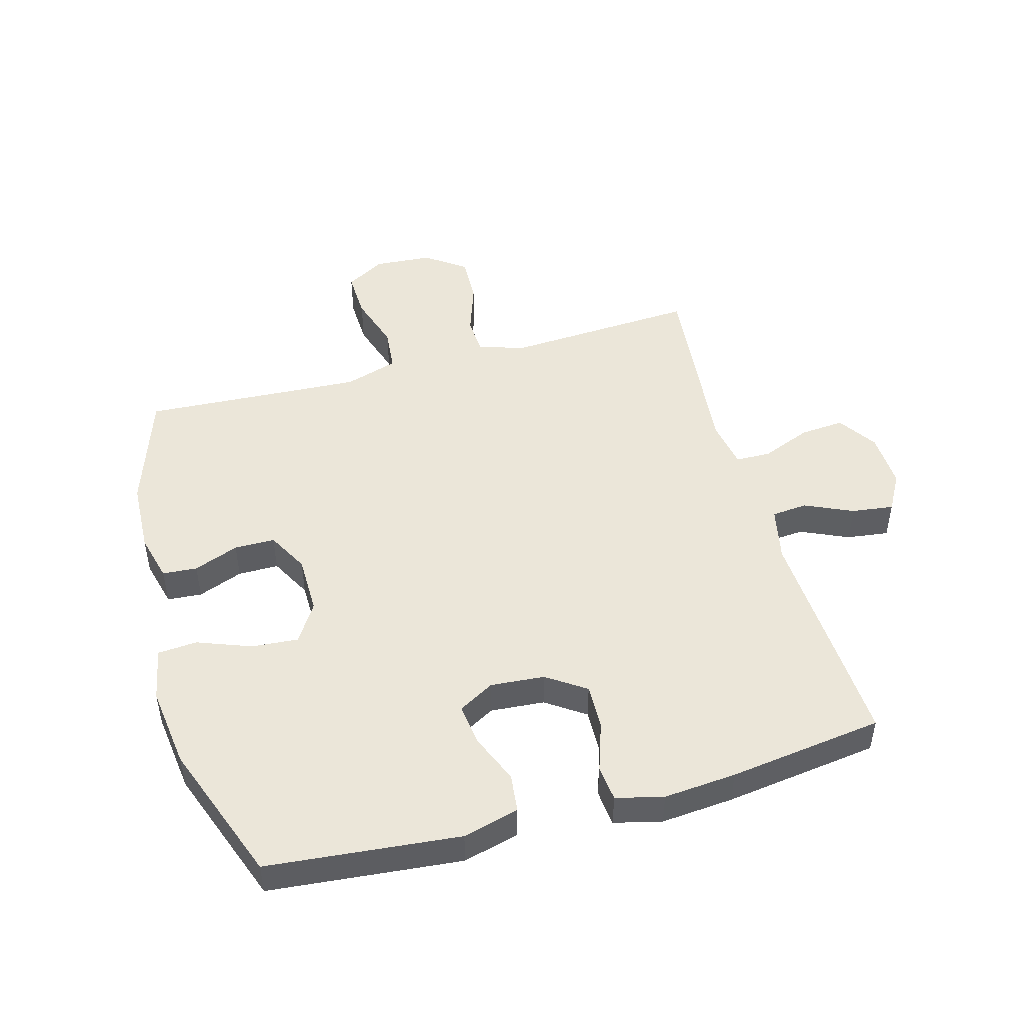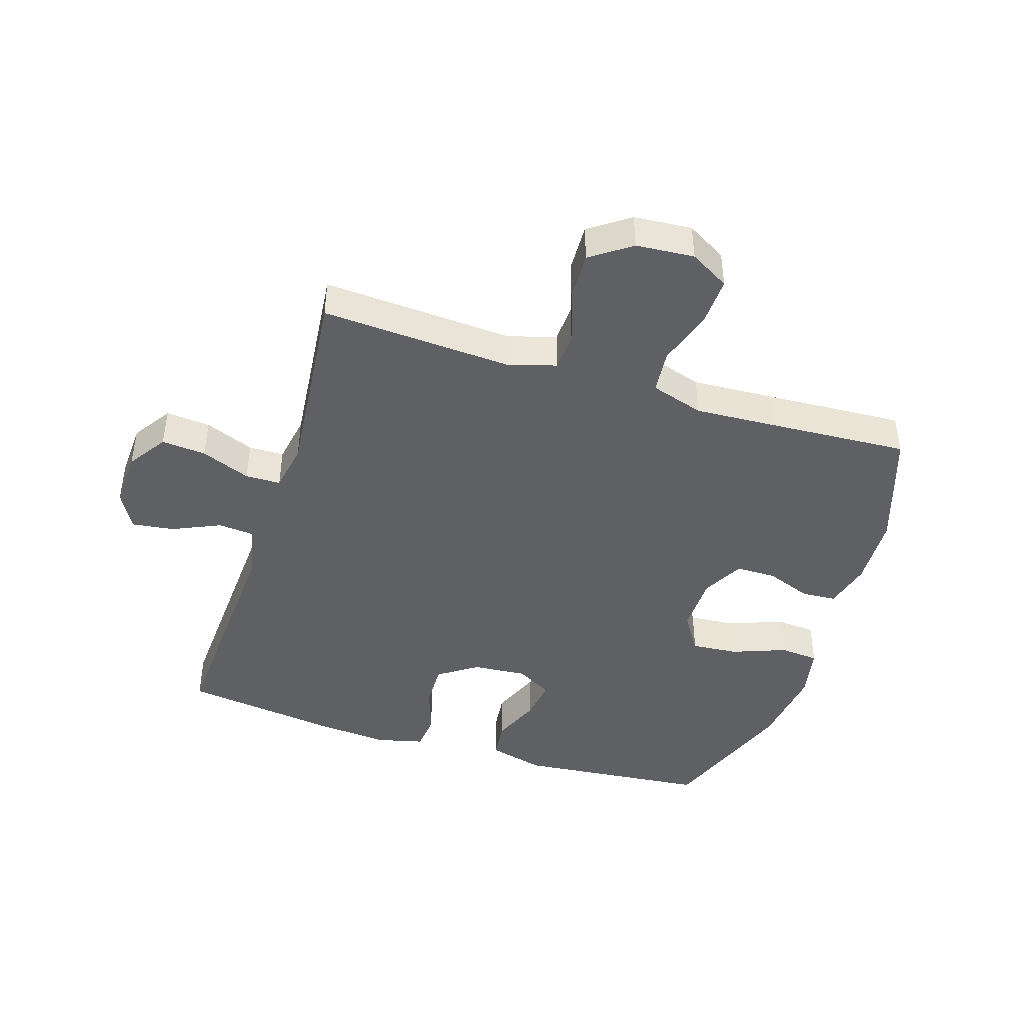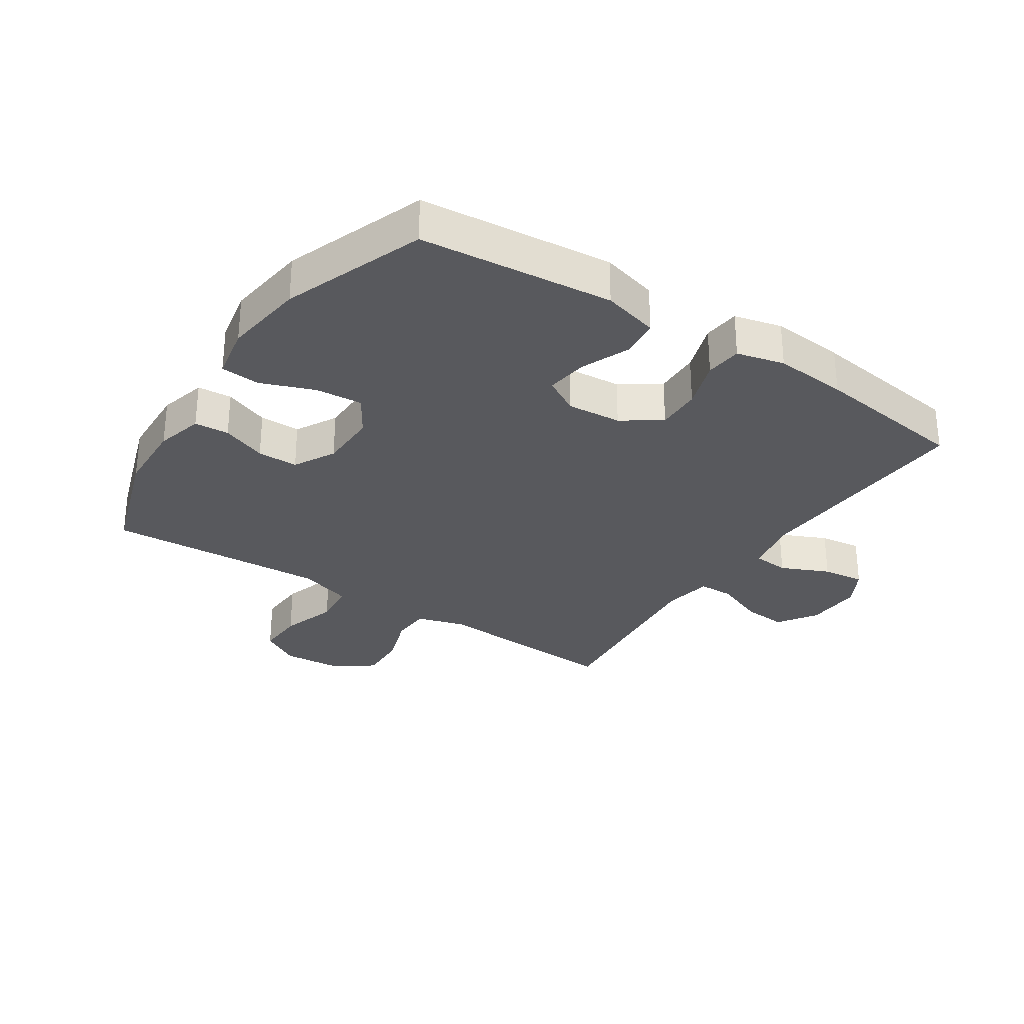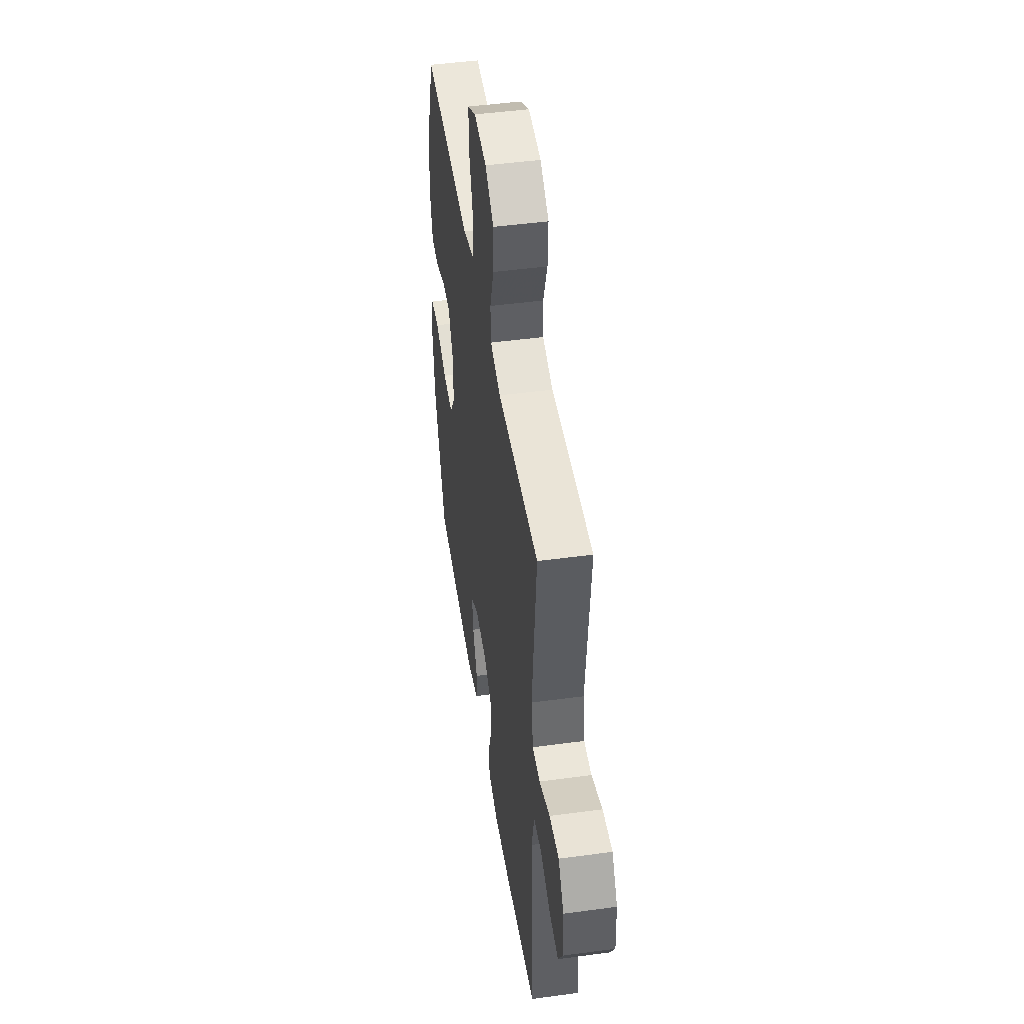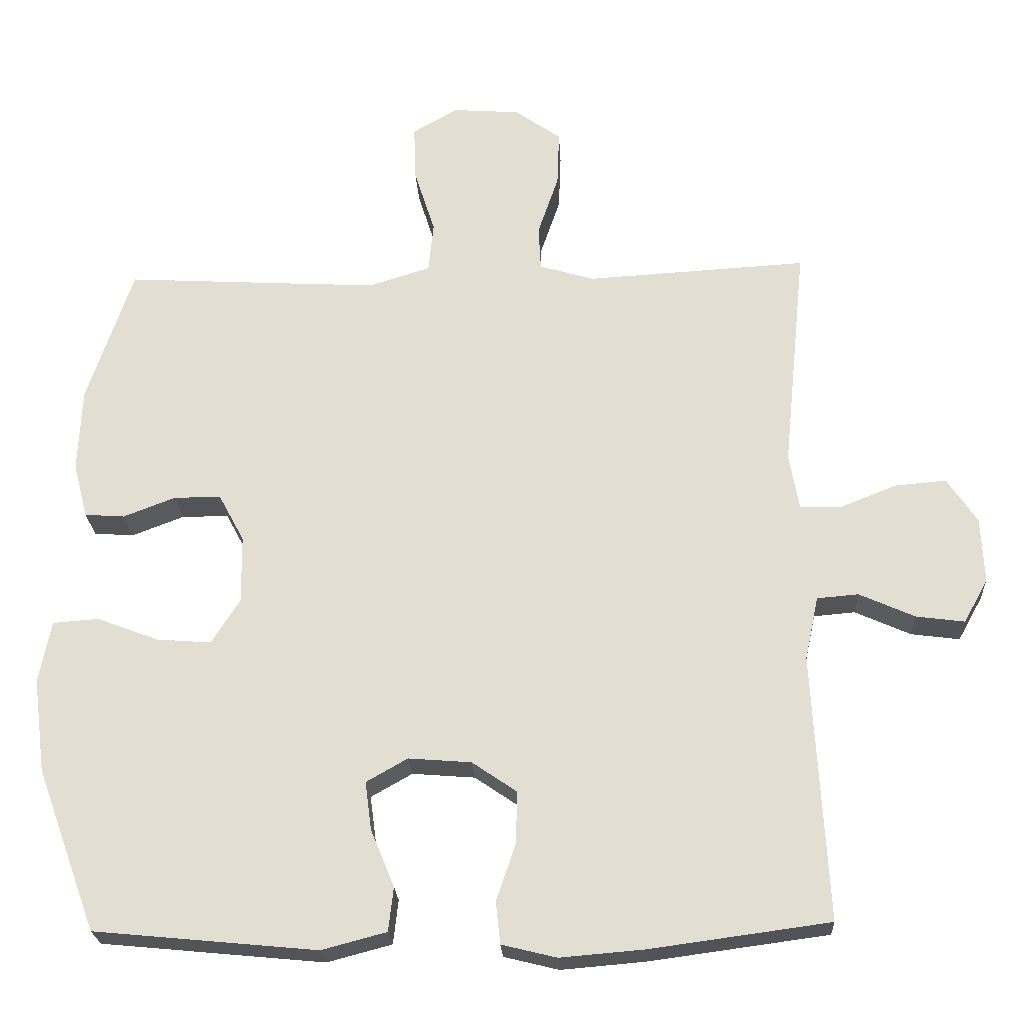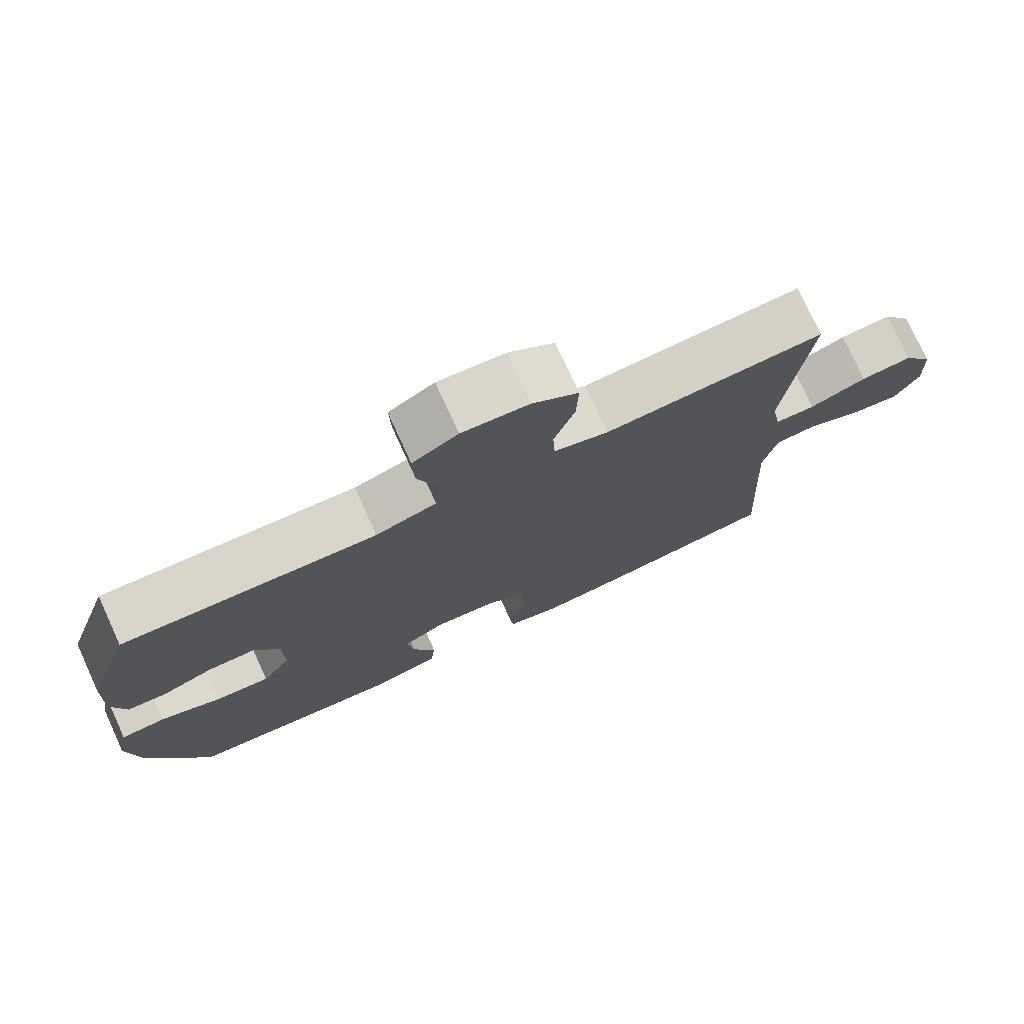
<metadata>
{"format":"obj","ext":"obj","renderer":"f3d","projection":"perspective","resolution":1024,"background":"white","views":[{"elev":48.4,"azim":164.5,"up":"+Y"},{"elev":-43.7,"azim":-17.6,"up":"+Y"},{"elev":-30.0,"azim":146.5,"up":"+Y"},{"elev":47.3,"azim":-98.7,"up":"+Z"},{"elev":-23.5,"azim":-177.1,"up":"+Z"},{"elev":76.2,"azim":155.4,"up":"+Z"}]}
</metadata>
<code>
v -0.5 0.07 -0.5
v -0.48 0.07 -0.126
v -0.499 0.07 -0.037
v -0.557 0.07 -0.032
v -0.635 0.07 -0.067
v -0.703 0.07 -0.076
v -0.737 0.07 -0.015
v -0.733 0.07 0.077
v -0.691 0.07 0.14
v -0.619 0.07 0.134
v -0.539 0.07 0.102
v -0.482 0.07 0.103
v -0.468 0.07 0.182
v -0.5 0.07 0.5
v -0.311 0.07 0.489
v -0.19 0.07 0.482
v -0.113 0.07 0.505
v -0.11 0.07 0.568
v -0.139 0.07 0.653
v -0.142 0.07 0.731
v -0.077 0.07 0.777
v 0.017 0.07 0.784
v 0.081 0.07 0.747
v 0.078 0.07 0.669
v 0.049 0.07 0.578
v 0.056 0.07 0.507
v 0.142 0.07 0.48
v 0.272 0.07 0.487
v 0.5 0.07 0.5
v 0.564 0.07 0.309
v 0.569 0.07 0.191
v 0.549 0.07 0.114
v 0.493 0.07 0.11
v 0.42 0.07 0.138
v 0.354 0.07 0.138
v 0.318 0.07 0.071
v 0.317 0.07 -0.024
v 0.357 0.07 -0.087
v 0.433 0.07 -0.081
v 0.52 0.07 -0.048
v 0.584 0.07 -0.053
v 0.601 0.07 -0.14
v 0.584 0.07 -0.272
v 0.5 0.07 -0.5
v 0.188 0.07 -0.53
v 0.097 0.07 -0.506
v 0.09 0.07 -0.444
v 0.123 0.07 -0.364
v 0.132 0.07 -0.296
v 0.074 0.07 -0.263
v -0.014 0.07 -0.27
v -0.077 0.07 -0.313
v -0.075 0.07 -0.386
v -0.048 0.07 -0.466
v -0.054 0.07 -0.525
v -0.131 0.07 -0.544
v -0.249 0.07 -0.534
v -0.5 0 -0.5
v -0.48 0 -0.126
v -0.499 0 -0.037
v -0.557 0 -0.032
v -0.635 0 -0.067
v -0.703 0 -0.076
v -0.737 0 -0.015
v -0.733 0 0.077
v -0.691 0 0.14
v -0.619 0 0.134
v -0.539 0 0.102
v -0.482 0 0.103
v -0.468 0 0.182
v -0.5 0 0.5
v -0.311 0 0.489
v -0.19 0 0.482
v -0.113 0 0.505
v -0.11 0 0.568
v -0.139 0 0.653
v -0.142 0 0.731
v -0.077 0 0.777
v 0.017 0 0.784
v 0.081 0 0.747
v 0.078 0 0.669
v 0.049 0 0.578
v 0.056 0 0.507
v 0.142 0 0.48
v 0.272 0 0.487
v 0.5 0 0.5
v 0.564 0 0.309
v 0.569 0 0.191
v 0.549 0 0.114
v 0.493 0 0.11
v 0.42 0 0.138
v 0.354 0 0.138
v 0.318 0 0.071
v 0.317 0 -0.024
v 0.357 0 -0.087
v 0.433 0 -0.081
v 0.52 0 -0.048
v 0.584 0 -0.053
v 0.601 0 -0.14
v 0.584 0 -0.272
v 0.5 0 -0.5
v 0.188 0 -0.53
v 0.097 0 -0.506
v 0.09 0 -0.444
v 0.123 0 -0.364
v 0.132 0 -0.296
v 0.074 0 -0.263
v -0.014 0 -0.27
v -0.077 0 -0.313
v -0.075 0 -0.386
v -0.048 0 -0.466
v -0.054 0 -0.525
v -0.131 0 -0.544
v -0.249 0 -0.534
f 56 57 1 2
f 53 54 55 56
f 52 53 56 2
f 51 52 2 3
f 50 51 3
f 45 46 47 48
f 45 48 49
f 44 45 49
f 43 44 49 50
f 39 40 41 42
f 38 39 42 43
f 31 32 33 34
f 31 34 35
f 28 29 30 31
f 27 28 31 35
f 26 27 35 36
f 22 23 24 25
f 22 25 26
f 21 22 26
f 18 19 20 21
f 17 18 21 26
f 16 17 26 36
f 13 14 15
f 12 13 15 16
f 8 9 10 11
f 8 11 12
f 7 8 12
f 4 5 6 7
f 3 4 7 12
f 38 43 50 3
f 12 16 36 37
f 3 12 37 38
f 59 58 114 113
f 113 112 111 110
f 59 113 110 109
f 60 59 109 108
f 60 108 107
f 105 104 103 102
f 106 105 102
f 106 102 101
f 107 106 101 100
f 99 98 97 96
f 100 99 96 95
f 91 90 89 88
f 92 91 88
f 88 87 86 85
f 92 88 85 84
f 93 92 84 83
f 82 81 80 79
f 83 82 79
f 83 79 78
f 78 77 76 75
f 83 78 75 74
f 93 83 74 73
f 72 71 70
f 73 72 70 69
f 68 67 66 65
f 69 68 65
f 69 65 64
f 64 63 62 61
f 69 64 61 60
f 60 107 100 95
f 94 93 73 69
f 95 94 69 60
f 1 58 59 2
f 2 59 60 3
f 3 60 61 4
f 4 61 62 5
f 5 62 63 6
f 6 63 64 7
f 7 64 65 8
f 8 65 66 9
f 9 66 67 10
f 10 67 68 11
f 11 68 69 12
f 12 69 70 13
f 13 70 71 14
f 14 71 72 15
f 15 72 73 16
f 16 73 74 17
f 17 74 75 18
f 18 75 76 19
f 19 76 77 20
f 20 77 78 21
f 21 78 79 22
f 22 79 80 23
f 23 80 81 24
f 24 81 82 25
f 25 82 83 26
f 26 83 84 27
f 27 84 85 28
f 28 85 86 29
f 29 86 87 30
f 30 87 88 31
f 31 88 89 32
f 32 89 90 33
f 33 90 91 34
f 34 91 92 35
f 35 92 93 36
f 36 93 94 37
f 37 94 95 38
f 38 95 96 39
f 39 96 97 40
f 40 97 98 41
f 41 98 99 42
f 42 99 100 43
f 43 100 101 44
f 44 101 102 45
f 45 102 103 46
f 46 103 104 47
f 47 104 105 48
f 48 105 106 49
f 49 106 107 50
f 50 107 108 51
f 51 108 109 52
f 52 109 110 53
f 53 110 111 54
f 54 111 112 55
f 55 112 113 56
f 56 113 114 57
f 57 114 58 1

</code>
